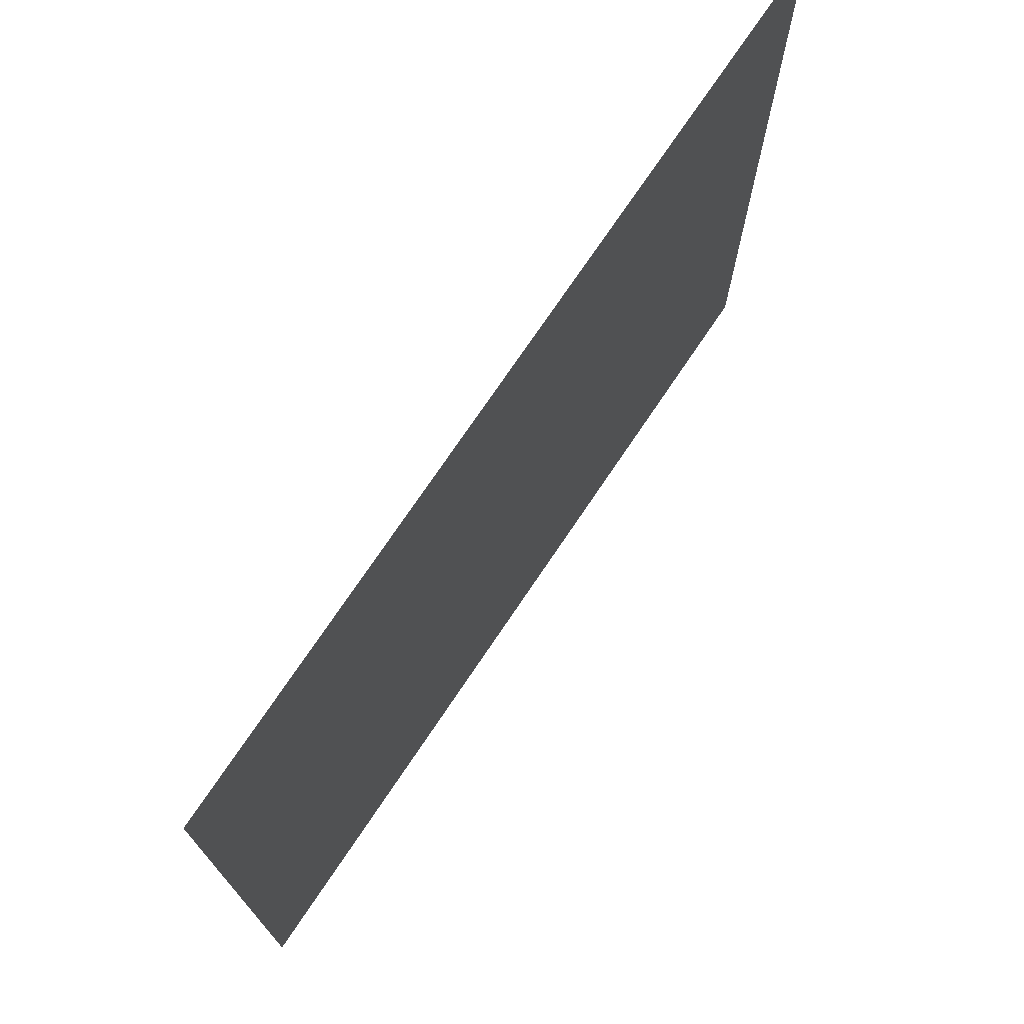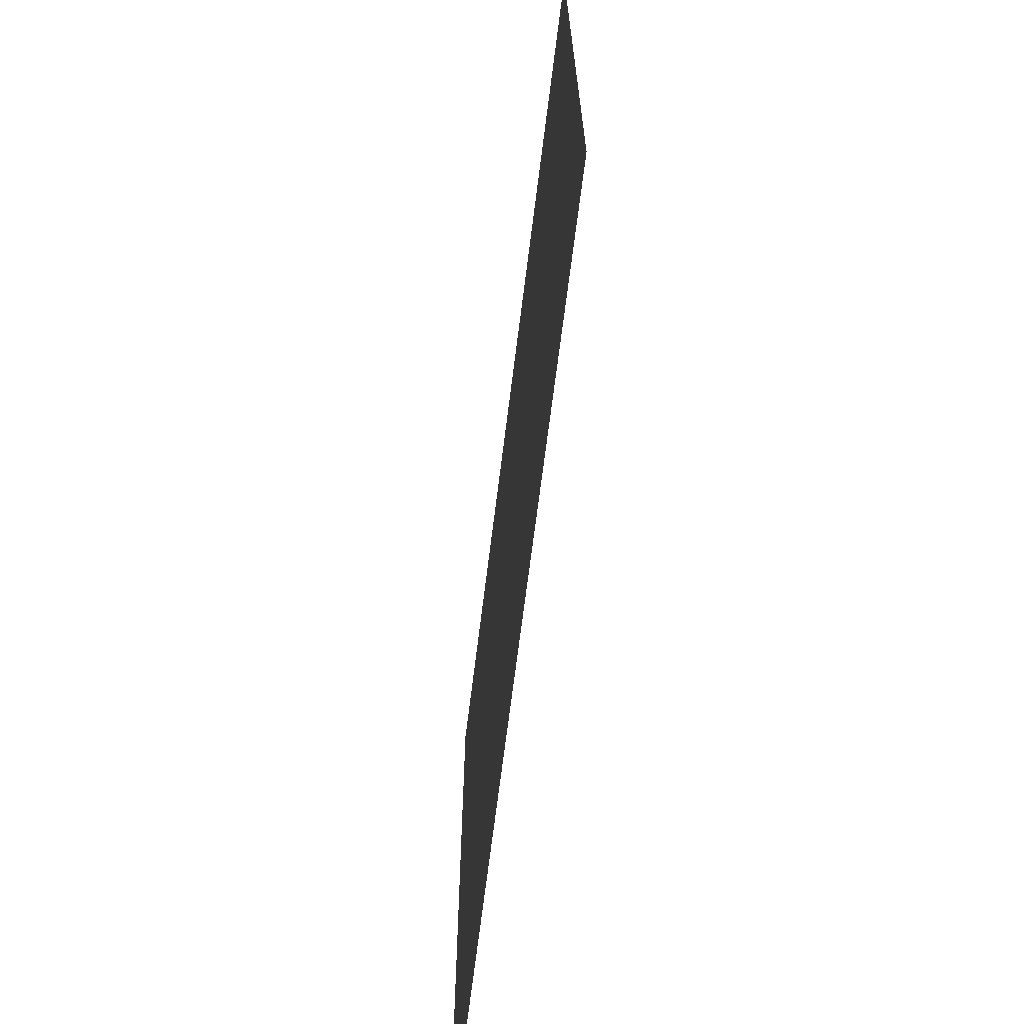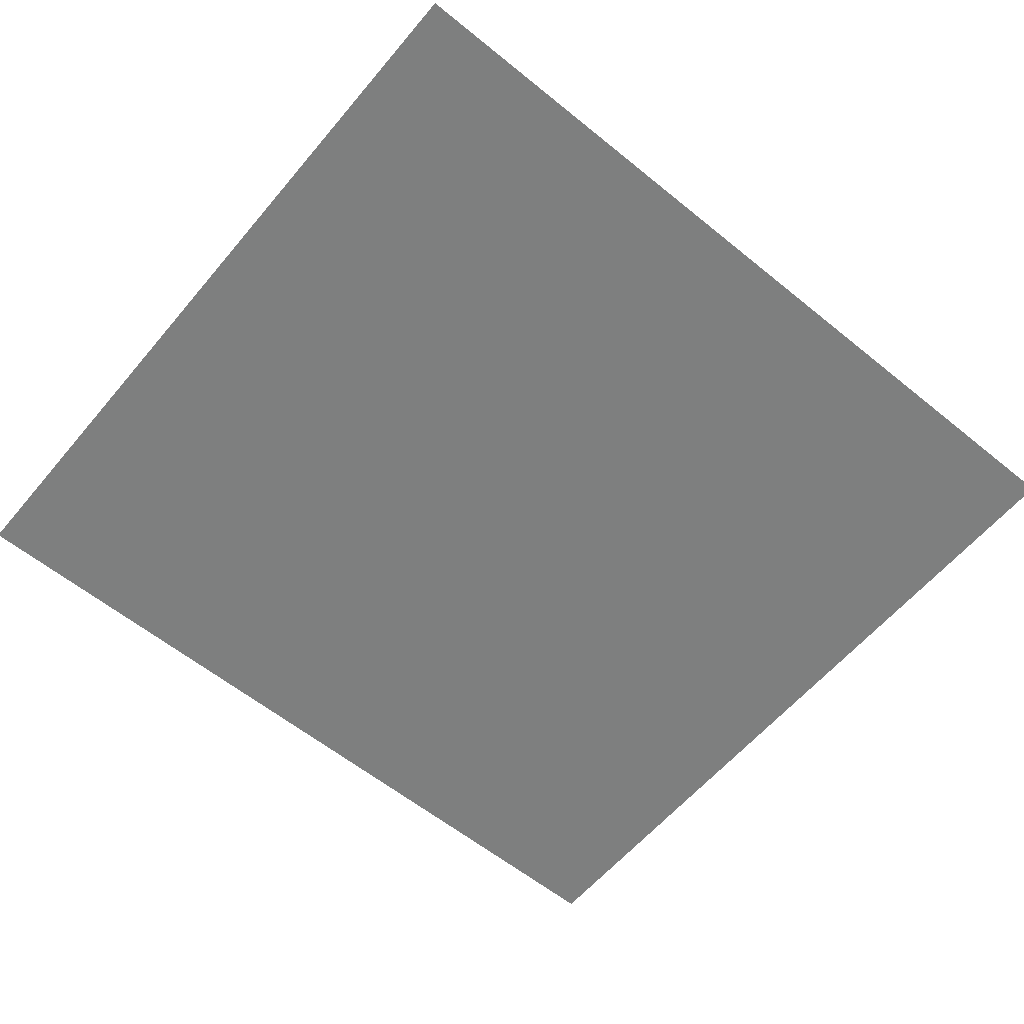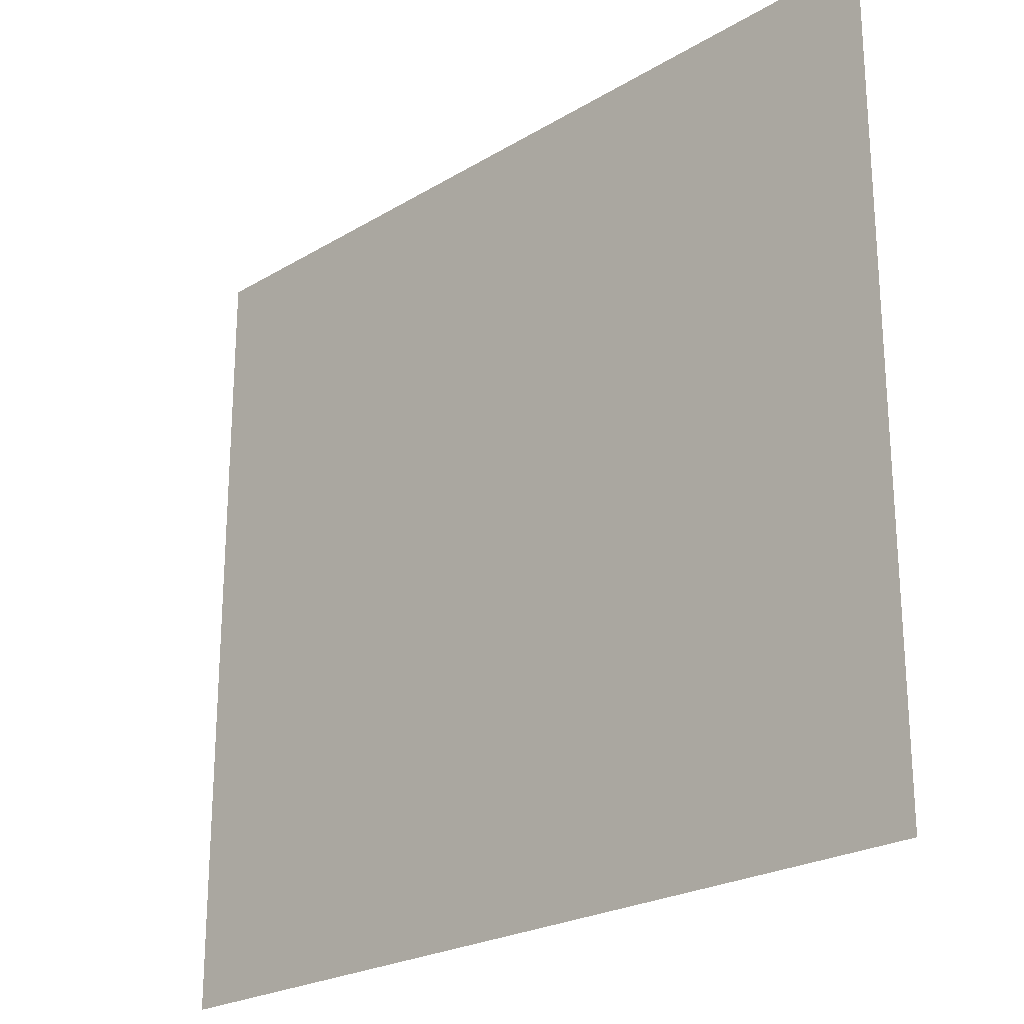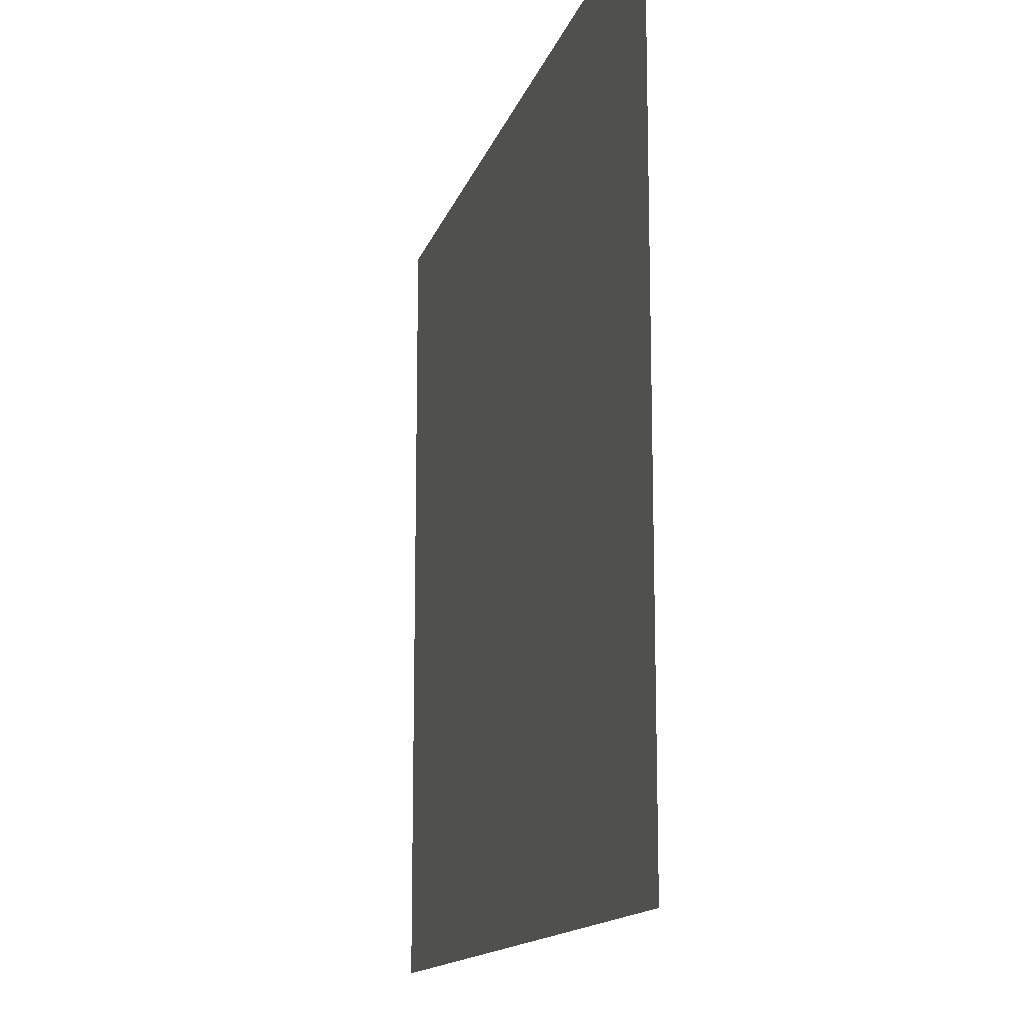
<metadata>
{"format":"obj","ext":"obj","renderer":"f3d","projection":"perspective","resolution":1024,"background":"white","views":[{"elev":73.7,"azim":123.9,"up":"+Z"},{"elev":-69.1,"azim":82.9,"up":"+Z"},{"elev":-59.6,"azim":-39.8,"up":"+Y"},{"elev":-23.5,"azim":-134.8,"up":"+Z"},{"elev":-13.9,"azim":-104.3,"up":"+Z"}]}
</metadata>
<code>
o mesh22/mesh22-geometry#mesh22-geometry
v -0.3748 -0.156 0.1715
v -0.3779 -0.156 0.1744
v -0.3779 -0.156 0.1715
v -0.3748 -0.156 0.1744
f 1 2 3
f 2 1 4
f 3 2 1
f 4 1 2

</code>
